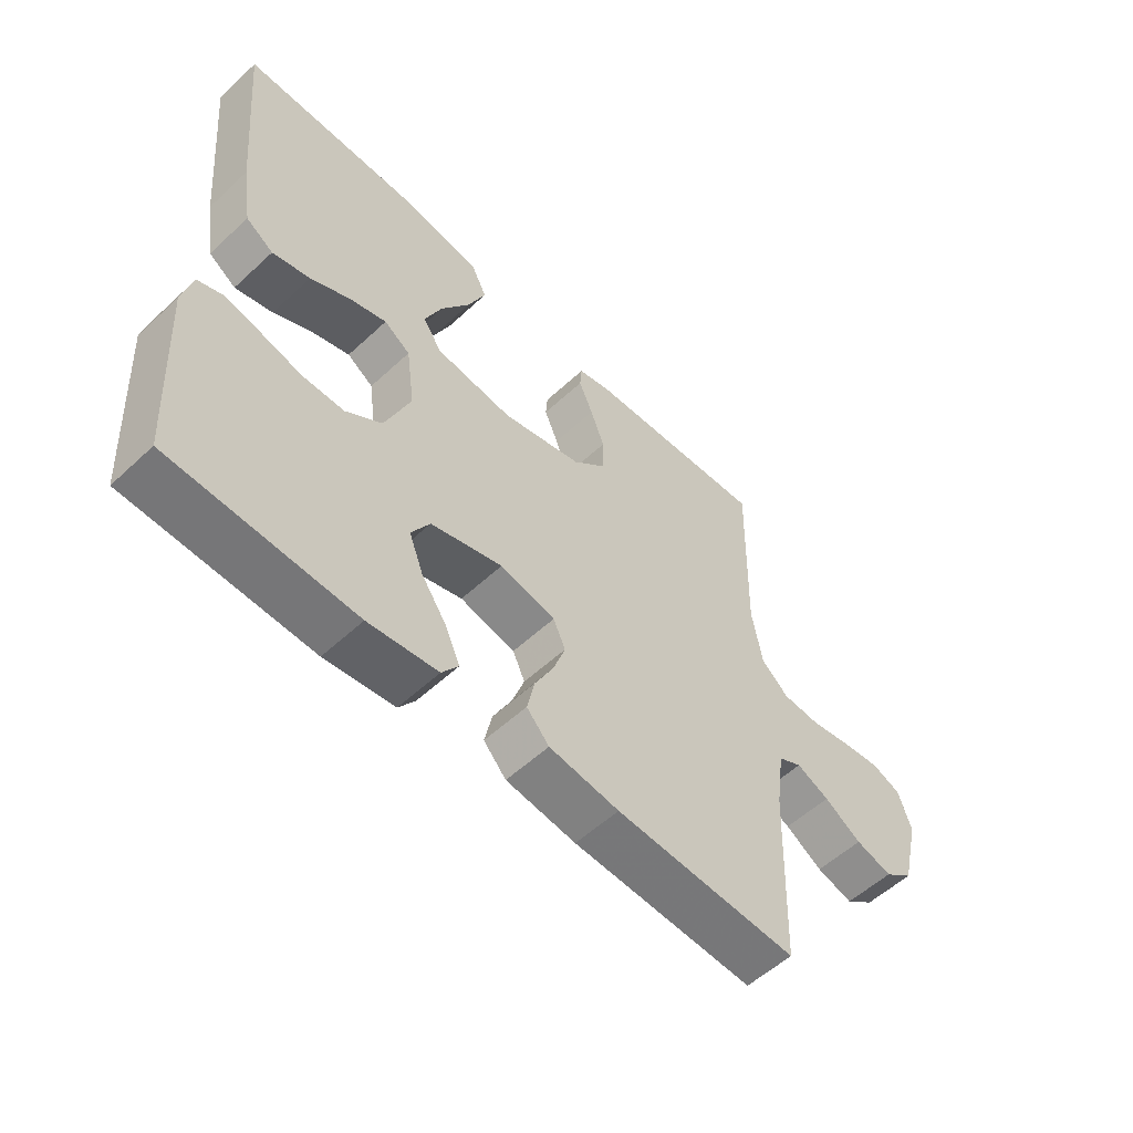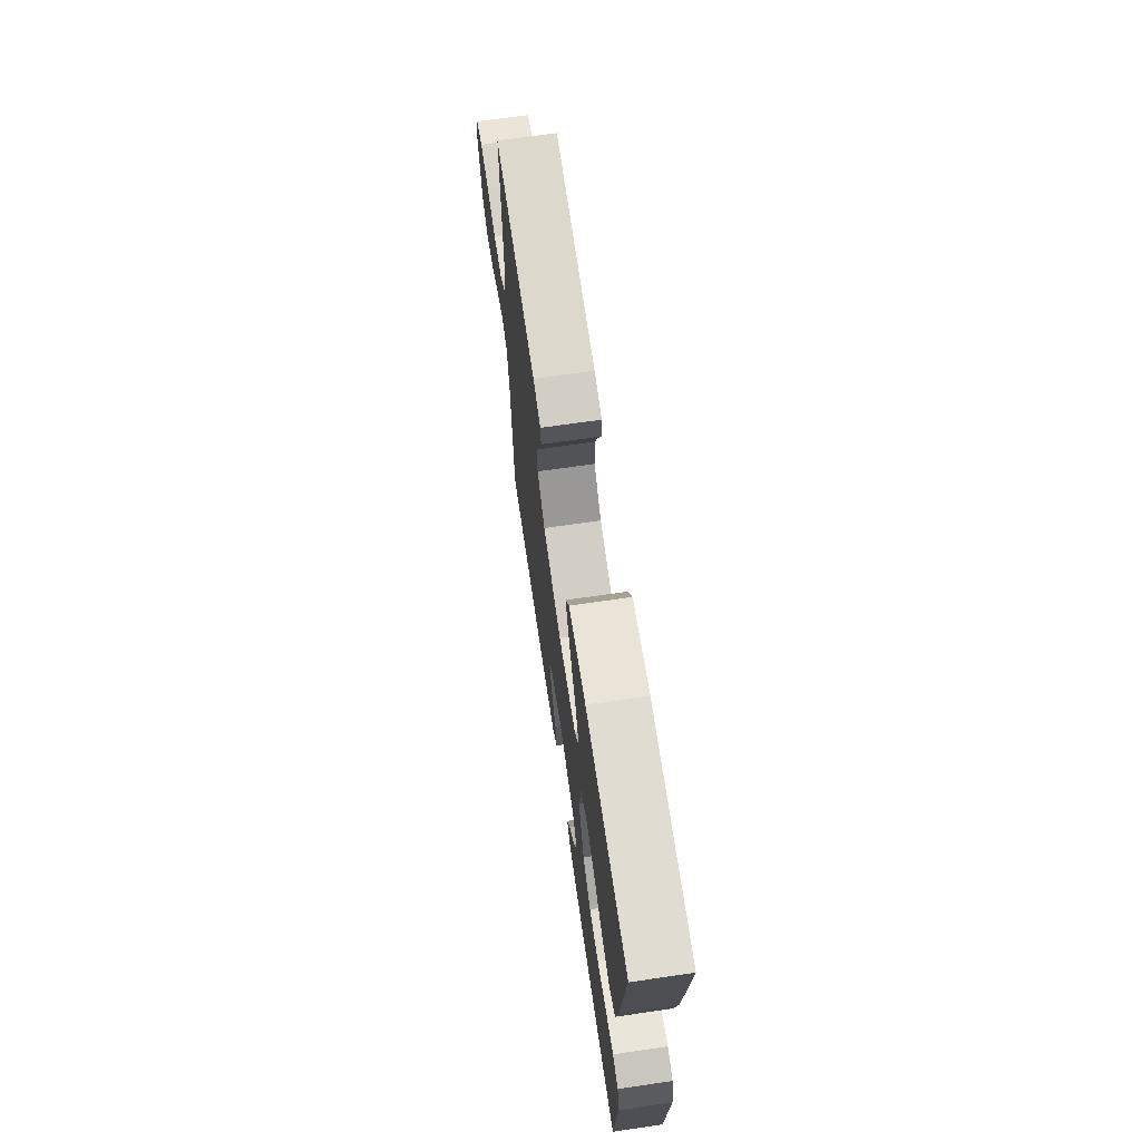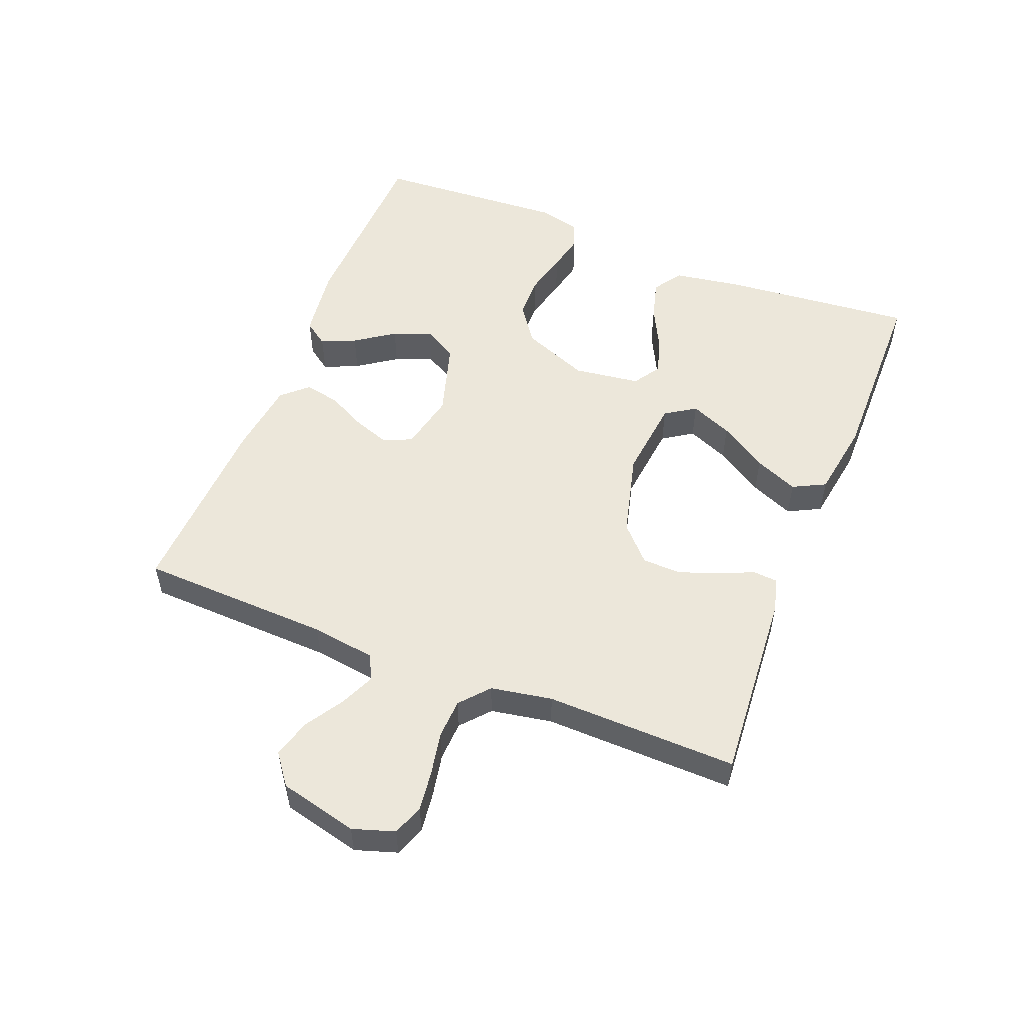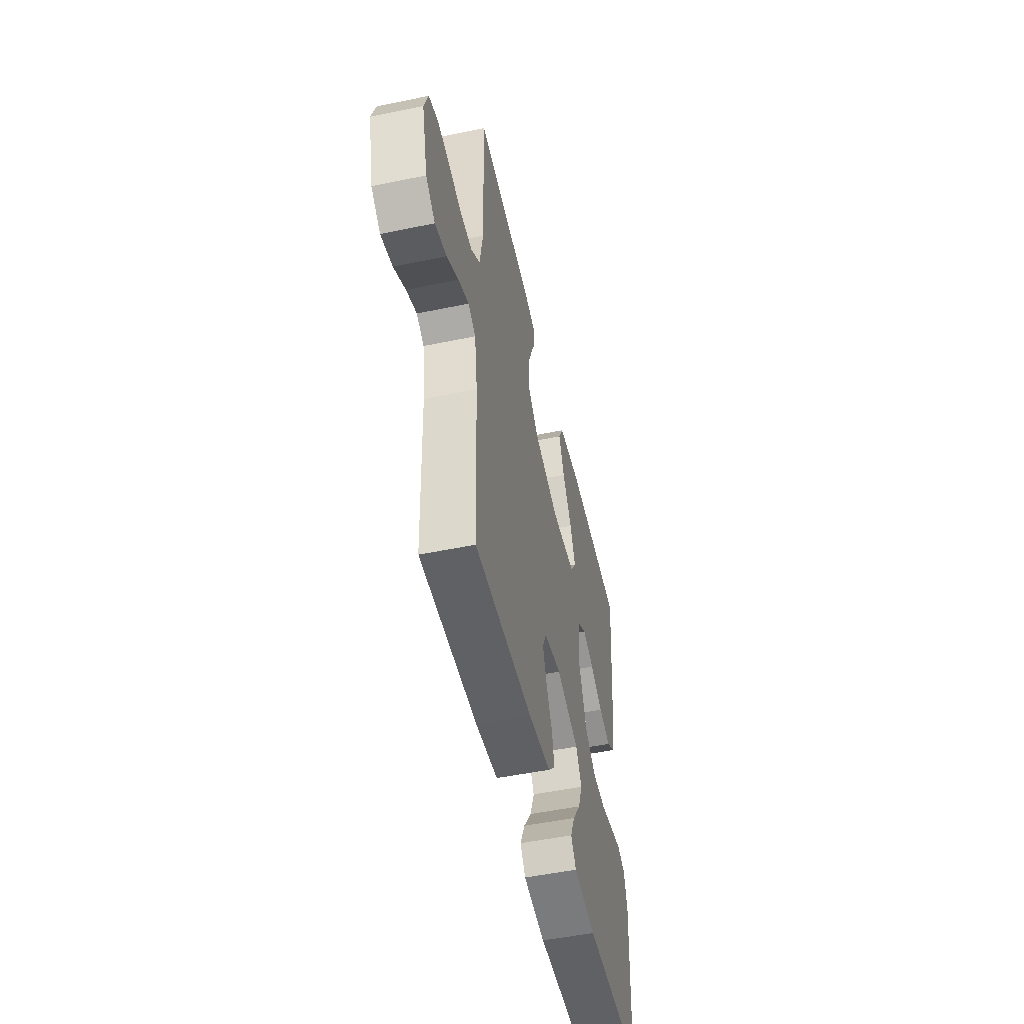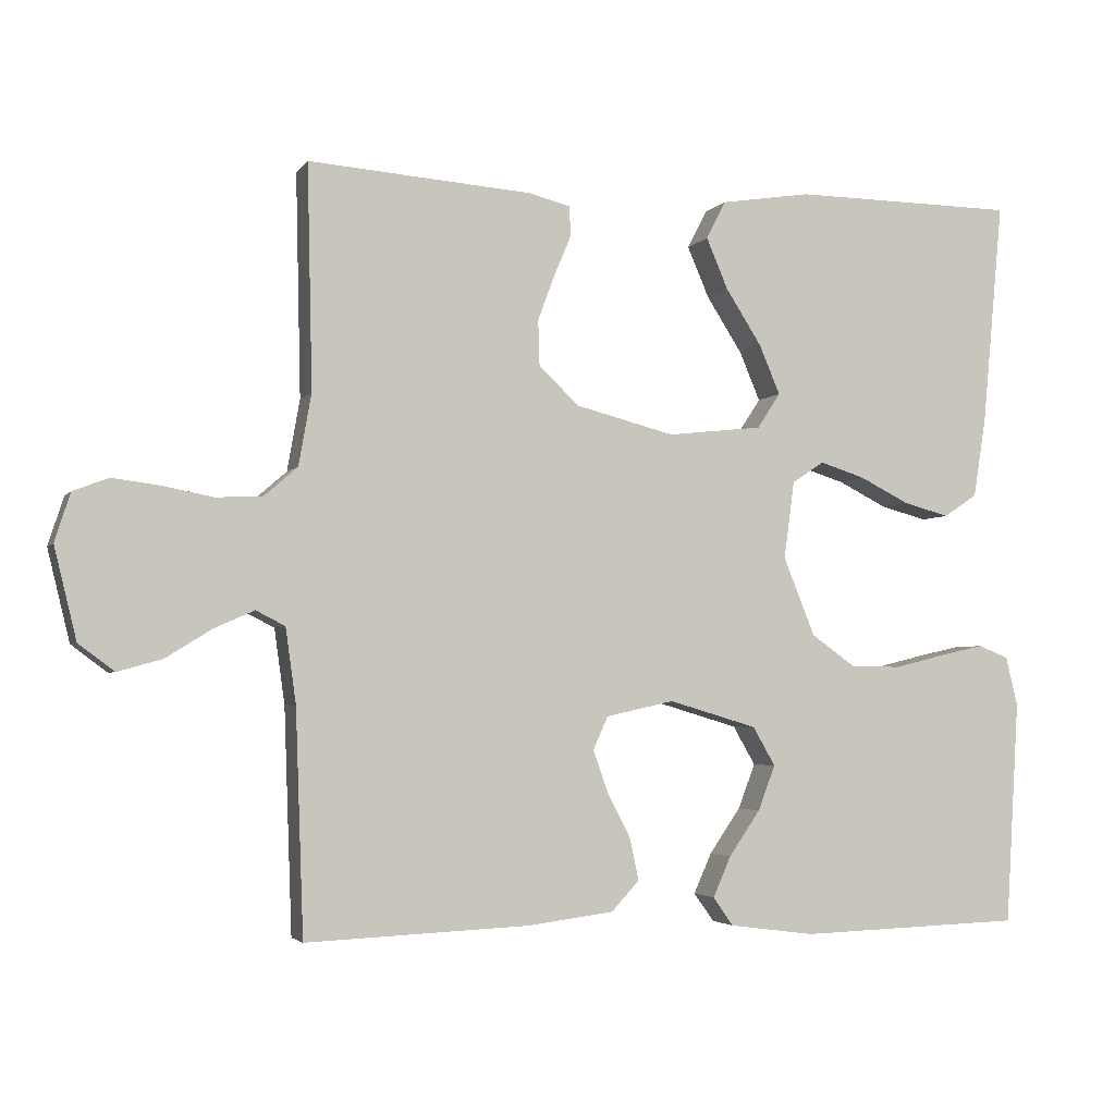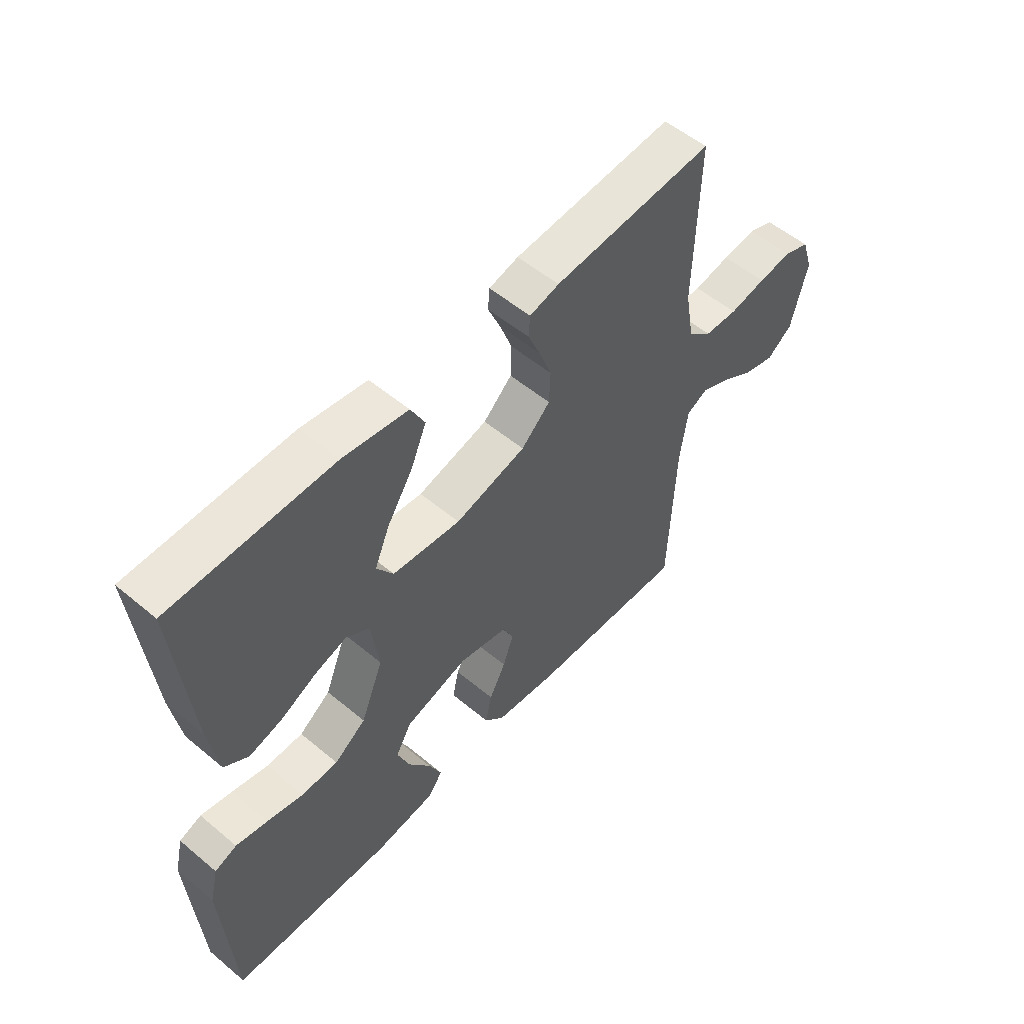
<metadata>
{"format":"obj","ext":"obj","renderer":"f3d","projection":"perspective","resolution":1024,"background":"white","views":[{"elev":-55.7,"azim":134.2,"up":"+Z"},{"elev":68.7,"azim":81.7,"up":"+Z"},{"elev":53.2,"azim":-68.4,"up":"+Y"},{"elev":-51.2,"azim":-77.3,"up":"+Z"},{"elev":-3.4,"azim":-18.3,"up":"+Z"},{"elev":54.4,"azim":131.5,"up":"+Z"}]}
</metadata>
<code>
v 0.5 0.07 -0.5
v 0.2 0.07 -0.51
v 0.086 0.07 -0.495
v 0.059 0.07 -0.457
v 0.083 0.07 -0.403
v 0.125 0.07 -0.342
v 0.148 0.07 -0.282
v 0.118 0.07 -0.23
v 0 0.07 -0.195
v -0.091 0.07 -0.215
v -0.111 0.07 -0.259
v -0.091 0.07 -0.316
v -0.06 0.07 -0.376
v -0.048 0.07 -0.432
v -0.085 0.07 -0.472
v -0.2 0.07 -0.487
v -0.5 0.07 -0.5
v -0.511 0.07 -0.2
v -0.525 0.07 -0.1
v -0.564 0.07 -0.08
v -0.618 0.07 -0.104
v -0.679 0.07 -0.142
v -0.739 0.07 -0.159
v -0.787 0.07 -0.123
v -0.817 0.07 0
v -0.796 0.07 0.065
v -0.748 0.07 0.083
v -0.685 0.07 0.075
v -0.617 0.07 0.062
v -0.555 0.07 0.065
v -0.51 0.07 0.104
v -0.493 0.07 0.2
v -0.5 0.07 0.5
v -0.2 0.07 0.478
v -0.145 0.07 0.464
v -0.142 0.07 0.425
v -0.165 0.07 0.371
v -0.188 0.07 0.309
v -0.186 0.07 0.248
v -0.132 0.07 0.197
v 0 0.07 0.163
v 0.127 0.07 0.177
v 0.158 0.07 0.224
v 0.13 0.07 0.29
v 0.082 0.07 0.365
v 0.053 0.07 0.433
v 0.079 0.07 0.484
v 0.2 0.07 0.503
v 0.5 0.07 0.5
v 0.472 0.07 0.2
v 0.455 0.07 0.093
v 0.41 0.07 0.063
v 0.348 0.07 0.08
v 0.282 0.07 0.113
v 0.222 0.07 0.132
v 0.179 0.07 0.104
v 0.165 0.07 0
v 0.207 0.07 -0.105
v 0.266 0.07 -0.147
v 0.334 0.07 -0.148
v 0.402 0.07 -0.131
v 0.461 0.07 -0.118
v 0.502 0.07 -0.134
v 0.518 0.07 -0.2
v 0.5 0 -0.5
v 0.2 0 -0.51
v 0.086 0 -0.495
v 0.059 0 -0.457
v 0.083 0 -0.403
v 0.125 0 -0.342
v 0.148 0 -0.282
v 0.118 0 -0.23
v 0 0 -0.195
v -0.091 0 -0.215
v -0.111 0 -0.259
v -0.091 0 -0.316
v -0.06 0 -0.376
v -0.048 0 -0.432
v -0.085 0 -0.472
v -0.2 0 -0.487
v -0.5 0 -0.5
v -0.511 0 -0.2
v -0.525 0 -0.1
v -0.564 0 -0.08
v -0.618 0 -0.104
v -0.679 0 -0.142
v -0.739 0 -0.159
v -0.787 0 -0.123
v -0.817 0 0
v -0.796 0 0.065
v -0.748 0 0.083
v -0.685 0 0.075
v -0.617 0 0.062
v -0.555 0 0.065
v -0.51 0 0.104
v -0.493 0 0.2
v -0.5 0 0.5
v -0.2 0 0.478
v -0.145 0 0.464
v -0.142 0 0.425
v -0.165 0 0.371
v -0.188 0 0.309
v -0.186 0 0.248
v -0.132 0 0.197
v 0 0 0.163
v 0.127 0 0.177
v 0.158 0 0.224
v 0.13 0 0.29
v 0.082 0 0.365
v 0.053 0 0.433
v 0.079 0 0.484
v 0.2 0 0.503
v 0.5 0 0.5
v 0.472 0 0.2
v 0.455 0 0.093
v 0.41 0 0.063
v 0.348 0 0.08
v 0.282 0 0.113
v 0.222 0 0.132
v 0.179 0 0.104
v 0.165 0 0
v 0.207 0 -0.105
v 0.266 0 -0.147
v 0.334 0 -0.148
v 0.402 0 -0.131
v 0.461 0 -0.118
v 0.502 0 -0.134
v 0.518 0 -0.2
f 60 61 62 63
f 60 63 64 1
f 51 52 53 54
f 51 54 55
f 50 51 55
f 49 50 55
f 48 49 55 56
f 44 45 46 47
f 43 44 47 48
f 34 35 36 37
f 32 33 34 37
f 31 32 37 38
f 30 31 38 39
f 26 27 28 29
f 24 25 26 29
f 24 29 30
f 21 22 23 24
f 20 21 24 30
f 19 20 30 39
f 15 16 17 18
f 12 13 14 15
f 11 12 15 18
f 10 11 18 19
f 3 4 5 6
f 3 6 7
f 2 3 7
f 59 60 1 2
f 58 59 2 7
f 57 58 7 8
f 43 48 56 57
f 42 43 57 8
f 41 42 8 9
f 40 41 9 10
f 10 19 39 40
f 127 126 125 124
f 65 128 127 124
f 118 117 116 115
f 119 118 115
f 119 115 114
f 119 114 113
f 120 119 113 112
f 111 110 109 108
f 112 111 108 107
f 101 100 99 98
f 101 98 97 96
f 102 101 96 95
f 103 102 95 94
f 93 92 91 90
f 93 90 89 88
f 94 93 88
f 88 87 86 85
f 94 88 85 84
f 103 94 84 83
f 82 81 80 79
f 79 78 77 76
f 82 79 76 75
f 83 82 75 74
f 70 69 68 67
f 71 70 67
f 71 67 66
f 66 65 124 123
f 71 66 123 122
f 72 71 122 121
f 121 120 112 107
f 72 121 107 106
f 73 72 106 105
f 74 73 105 104
f 104 103 83 74
f 1 65 66 2
f 2 66 67 3
f 3 67 68 4
f 4 68 69 5
f 5 69 70 6
f 6 70 71 7
f 7 71 72 8
f 8 72 73 9
f 9 73 74 10
f 10 74 75 11
f 11 75 76 12
f 12 76 77 13
f 13 77 78 14
f 14 78 79 15
f 15 79 80 16
f 16 80 81 17
f 17 81 82 18
f 18 82 83 19
f 19 83 84 20
f 20 84 85 21
f 21 85 86 22
f 22 86 87 23
f 23 87 88 24
f 24 88 89 25
f 25 89 90 26
f 26 90 91 27
f 27 91 92 28
f 28 92 93 29
f 29 93 94 30
f 30 94 95 31
f 31 95 96 32
f 32 96 97 33
f 33 97 98 34
f 34 98 99 35
f 35 99 100 36
f 36 100 101 37
f 37 101 102 38
f 38 102 103 39
f 39 103 104 40
f 40 104 105 41
f 41 105 106 42
f 42 106 107 43
f 43 107 108 44
f 44 108 109 45
f 45 109 110 46
f 46 110 111 47
f 47 111 112 48
f 48 112 113 49
f 49 113 114 50
f 50 114 115 51
f 51 115 116 52
f 52 116 117 53
f 53 117 118 54
f 54 118 119 55
f 55 119 120 56
f 56 120 121 57
f 57 121 122 58
f 58 122 123 59
f 59 123 124 60
f 60 124 125 61
f 61 125 126 62
f 62 126 127 63
f 63 127 128 64
f 64 128 65 1

</code>
